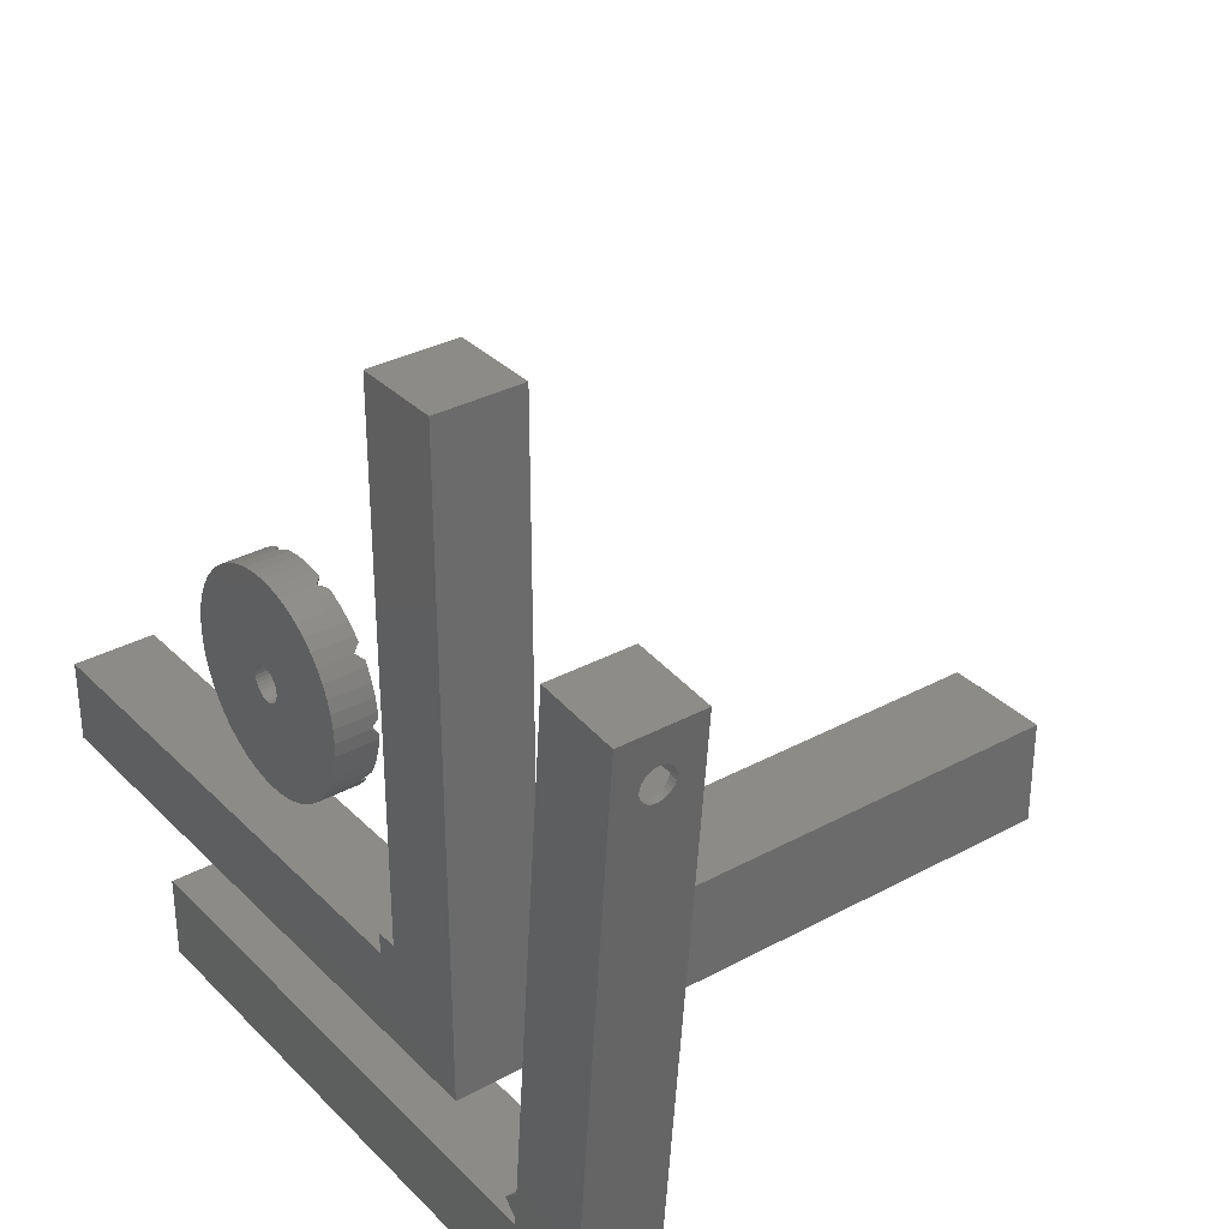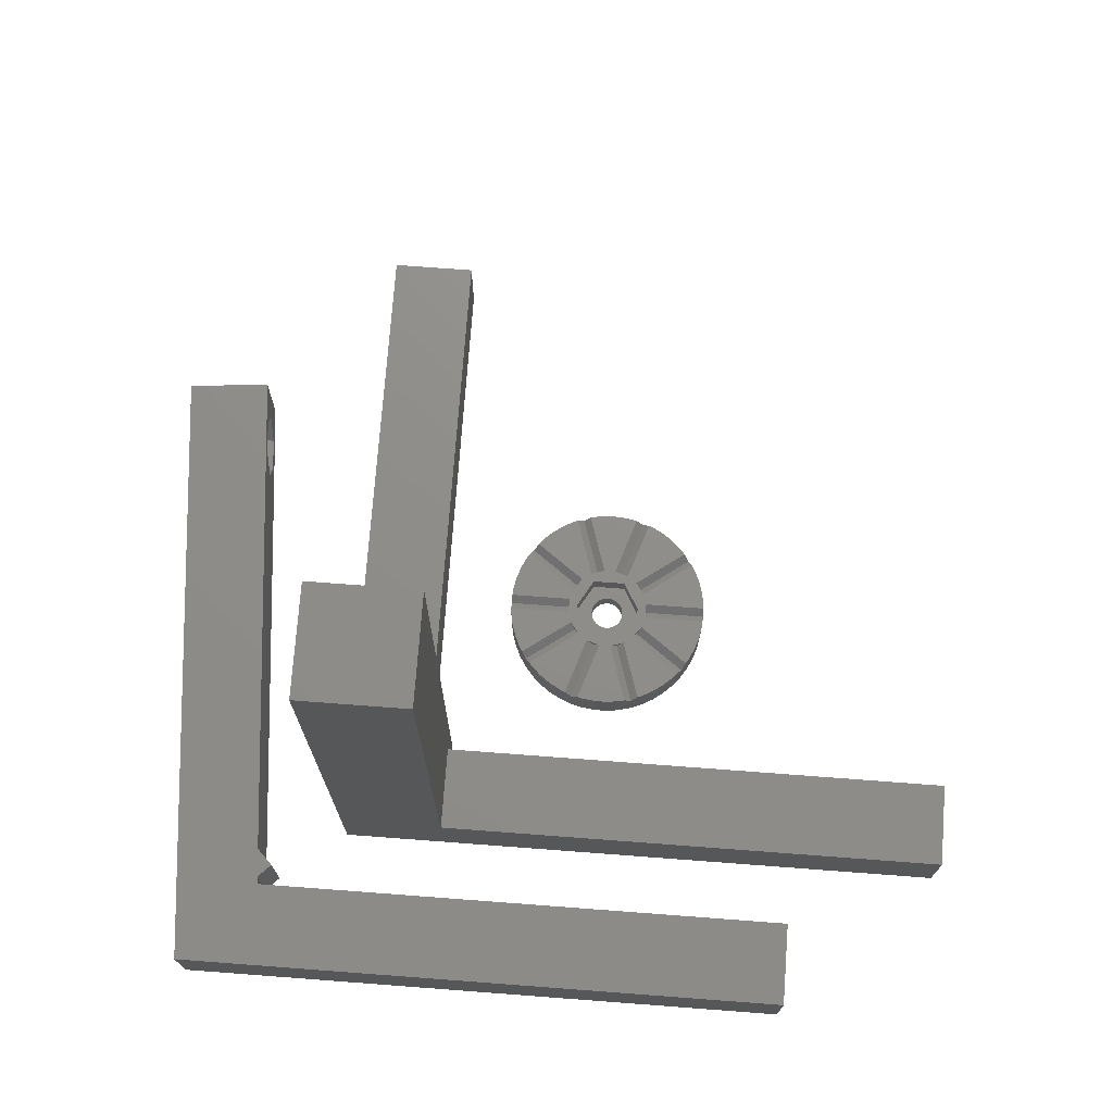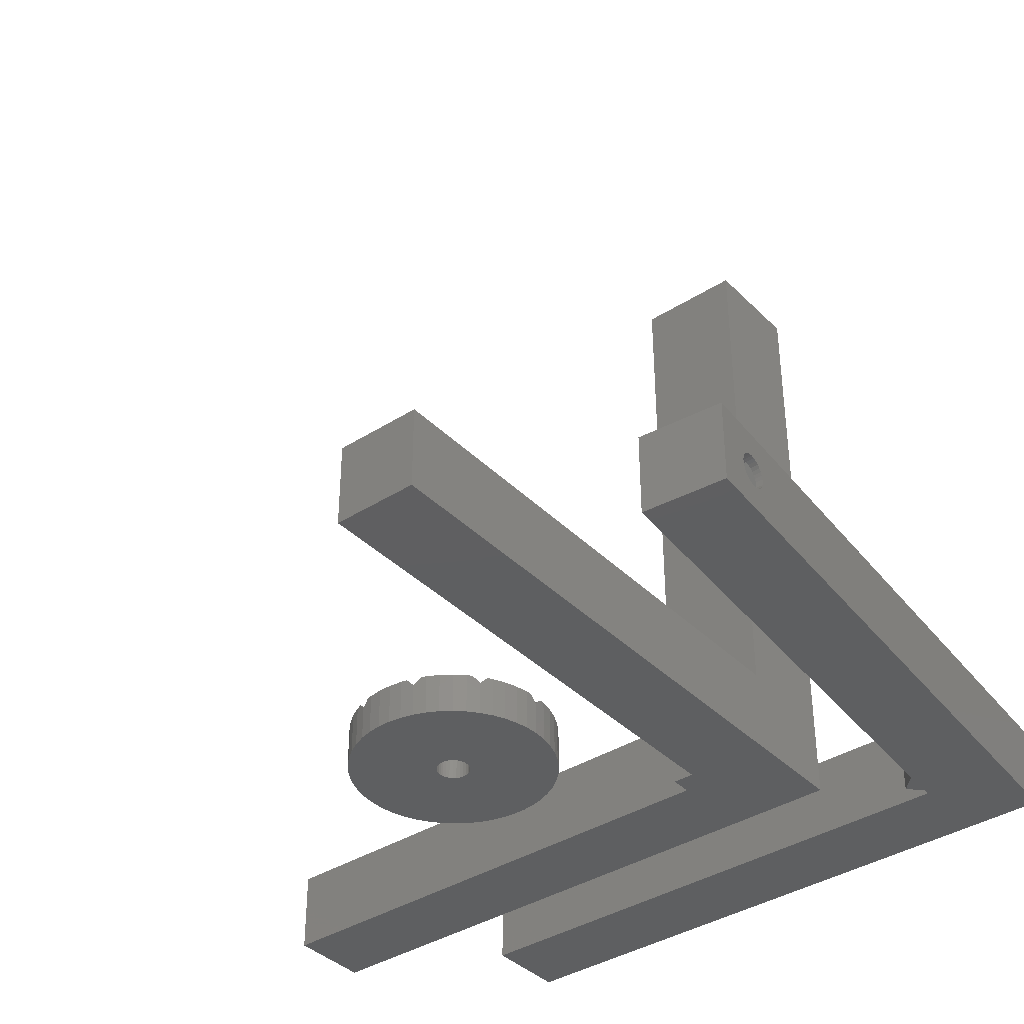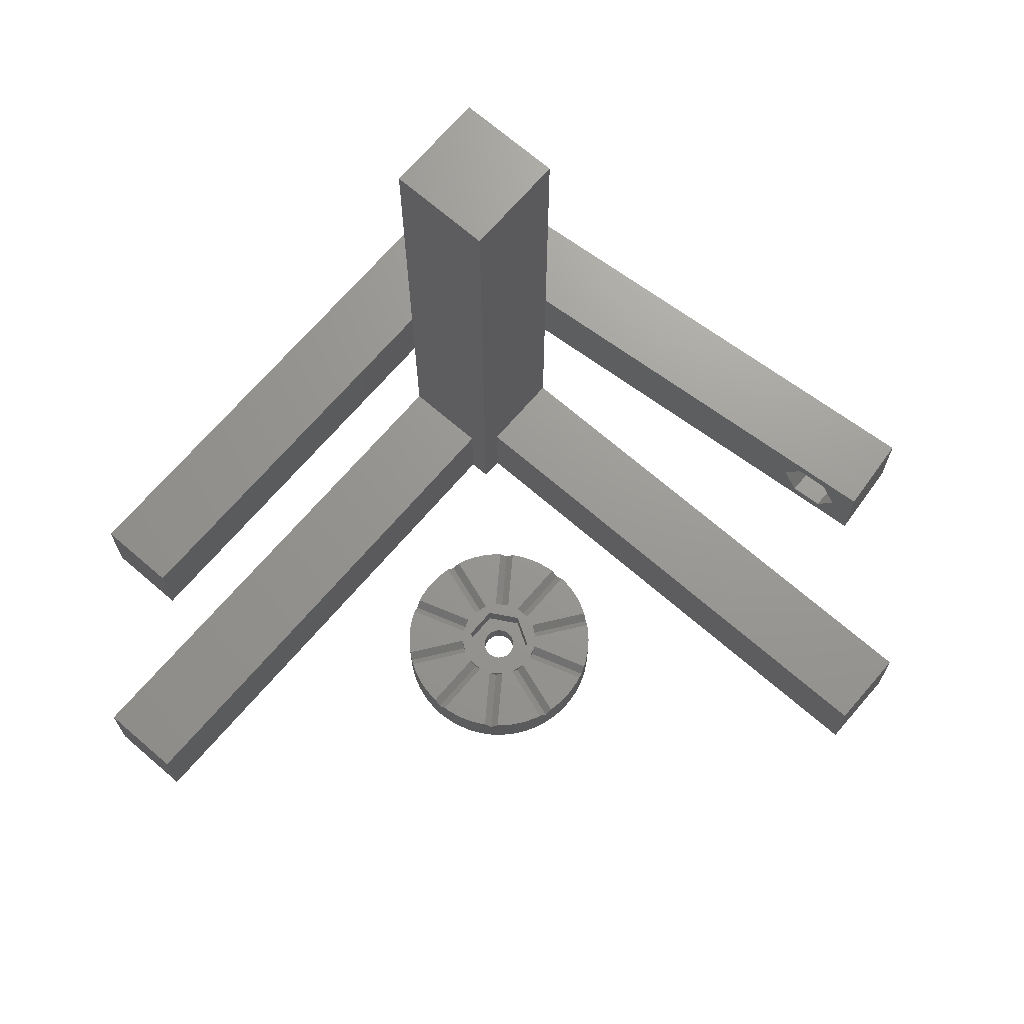
<metadata>
{"format":"stl","ext":"stl","renderer":"f3d","projection":"perspective","resolution":1024,"background":"white","views":[{"elev":33.0,"azim":-126.7,"up":"+Y"},{"elev":73.5,"azim":4.3,"up":"+Z"},{"elev":-38.2,"azim":-141.1,"up":"+Z"},{"elev":69.8,"azim":130.8,"up":"+Z"}]}
</metadata>
<code>
# stl→obj: 332 verts, 660 faces
v -4.812 55 5.6
v 0 0 0
v -5.229 59.77 8
v 0 0 8
v -4.783 54.67 2.435
v -5.229 59.77 0
v -4.755 54.35 2.538
v -4.951 56.59 3.833
v -4.679 53.48 3.506
v -4.673 53.41 3.833
v -4.951 56.59 4.167
v -4.673 53.41 4.167
v -4.945 56.52 4.494
v -4.679 53.48 4.494
v -4.933 56.39 4.8
v -4.691 53.61 4.8
v -4.916 56.19 5.071
v -4.708 53.81 5.071
v -4.894 55.94 5.294
v -4.73 54.06 5.294
v -4.869 55.65 5.462
v -4.755 54.35 5.462
v -4.841 55.33 5.565
v -4.783 54.67 5.565
v -4.691 53.61 3.2
v -4.708 53.81 2.929
v -4.73 54.06 2.706
v -4.812 55 2.4
v -4.841 55.33 2.435
v -4.869 55.65 2.538
v -4.894 55.94 2.706
v -4.916 56.19 2.929
v -4.933 56.39 3.2
v -4.945 56.52 3.506
v 2.74 60.47 0
v 7.023 11.51 0
v 7.267 8.731 0
v 8.536 10 0
v 7.331 8 0
v 60 8 0
v 60 0 0
v 2.74 60.47 8
v 7.331 8 8
v 7.267 8.731 8
v 60 0 8
v 7.023 11.51 8
v 8.536 10 8
v 60 8 8
v -4 56.59 3.833
v -4 56.59 4.167
v -4 56.52 3.506
v -4 56.39 3.2
v -4 56.19 2.929
v -4 55.94 2.706
v -4 55.65 2.538
v -4 55.33 2.435
v -4 55 2.4
v -4 54.67 2.435
v -4 54.35 2.538
v -4 54.06 2.706
v -4 53.81 2.929
v -4 53.61 3.2
v -4 53.48 3.506
v -4 53.41 3.833
v -4 53.41 4.167
v -4 53.48 4.494
v -4 53.61 4.8
v -4 53.81 5.071
v -4 54.06 5.294
v -4 54.35 5.462
v -4 54.67 5.565
v -4 55 5.6
v -4 55.33 5.565
v -4 55.65 5.462
v -4 55.94 5.294
v -4 56.19 5.071
v -4 56.39 4.8
v -4 56.52 4.494
v 2.939 58.2 4
v 3.079 56.6 1.229
v 3.359 53.4 1.229
v 3.499 51.8 4
v 3.359 53.4 6.771
v 3.079 56.6 6.771
v -4 51.8 4
v -4 53.4 1.229
v -4 56.6 1.229
v -4 53.4 6.771
v -4 56.6 6.771
v -4 58.2 4
v 15 75 8
v 15 75 0
v 15 25 8
v 15 15 0
v 15 15 60
v 15 25 60
v 25 15 8
v 75 15 0
v 25 15 60
v 75 15 8
v 23 25 0
v 75 23 0
v 25 23 0
v 25 25 0
v 23 75 0
v 23 75 8
v 23 25 8
v 25 25 60
v 25 23 8
v 75 23 8
v 30 40 0
v 30.08 41.25 0
v 30.08 38.75 0
v 30.31 42.49 0
v 30.7 43.68 0
v 31.24 44.82 0
v 31.91 45.88 0
v 32.71 46.85 0
v 33.63 47.71 0
v 34.64 48.44 0
v 35.74 49.05 0
v 36.91 49.51 0
v 38.13 49.82 0
v 39.37 49.98 0
v 40.63 49.98 0
v 41.87 49.82 0
v 43.09 49.51 0
v 44.26 49.05 0
v 45.36 48.44 0
v 46.37 47.71 0
v 47.29 46.85 0
v 48.09 45.88 0
v 48.76 44.82 0
v 40.49 41.52 0
v 49.3 43.68 0
v 41.29 40.94 0
v 49.69 42.49 0
v 41.46 40.65 0
v 49.92 41.25 0
v 41.6 40 0
v 50 40 0
v 41.29 39.06 0
v 49.92 38.75 0
v 40.8 38.61 0
v 49.69 37.51 0
v 49.3 36.32 0
v 48.76 35.18 0
v 48.09 34.12 0
v 47.29 33.15 0
v 46.37 32.29 0
v 45.36 31.56 0
v 44.26 30.95 0
v 43.09 30.49 0
v 41.87 30.18 0
v 40.63 30.02 0
v 39.37 30.02 0
v 38.13 30.18 0
v 36.91 30.49 0
v 35.74 30.95 0
v 34.64 31.56 0
v 33.63 32.29 0
v 32.71 33.15 0
v 31.91 34.12 0
v 31.24 35.18 0
v 30.7 36.32 0
v 30.31 37.51 0
v 38.71 39.06 0
v 38.54 39.35 0
v 38.44 39.67 0
v 41.56 39.67 0
v 41.46 39.35 0
v 38.93 38.81 0
v 40.49 38.48 0
v 40.17 38.41 0
v 39.2 38.61 0
v 39.51 38.48 0
v 39.83 38.41 0
v 41.07 38.81 0
v 41.56 40.33 0
v 41.07 41.19 0
v 40.8 41.39 0
v 40.17 41.59 0
v 39.2 41.39 0
v 39.51 41.52 0
v 39.83 41.59 0
v 38.93 41.19 0
v 38.71 40.94 0
v 38.44 40.33 0
v 38.54 40.65 0
v 38.4 40 0
v 30 40 3.3
v 30.04 40.7 4
v 30.08 41.25 4
v 30.08 38.75 4
v 30.04 39.3 4
v 30.31 37.51 4
v 30.7 36.32 4
v 31.24 35.18 4
v 31.91 34.12 3.3
v 31.53 34.71 4
v 32.71 33.15 4
v 32.36 33.58 4
v 33.63 32.29 4
v 34.64 31.56 4
v 35.74 30.95 4
v 36.26 30.75 4
v 36.91 30.49 3.3
v 38.13 30.18 4
v 37.59 30.32 4
v 39.37 30.02 4
v 40.63 30.02 4
v 41.87 30.18 4
v 43.09 30.49 3.3
v 42.41 30.32 4
v 43.74 30.75 4
v 44.26 30.95 4
v 45.36 31.56 4
v 46.37 32.29 4
v 47.29 33.15 4
v 47.64 33.58 4
v 48.09 34.12 3.3
v 48.76 35.18 4
v 48.47 34.71 4
v 49.3 36.32 4
v 49.69 37.51 4
v 49.92 38.75 4
v 49.96 39.3 4
v 50 40 3.3
v 49.92 41.25 4
v 49.96 40.7 4
v 49.69 42.49 4
v 49.3 43.68 4
v 48.76 44.82 4
v 48.09 45.88 3.3
v 48.47 45.29 4
v 47.29 46.85 4
v 47.64 46.42 4
v 46.37 47.71 4
v 45.36 48.44 4
v 44.26 49.05 4
v 43.09 49.51 3.3
v 43.74 49.25 4
v 41.87 49.82 4
v 42.41 49.69 4
v 40.63 49.98 4
v 39.37 49.98 4
v 38.13 49.82 4
v 36.91 49.51 3.3
v 37.59 49.69 4
v 35.74 49.05 4
v 36.26 49.25 4
v 34.64 48.44 4
v 33.63 47.71 4
v 32.71 46.85 4
v 31.91 45.88 3.3
v 32.36 46.42 4
v 31.24 44.82 4
v 31.53 45.29 4
v 30.7 43.68 4
v 30.31 42.49 4
v 38.44 40.33 2
v 38.4 40 2
v 38.44 39.67 2
v 38.54 40.65 2
v 38.71 40.94 2
v 38.93 41.19 2
v 39.2 41.39 2
v 39.51 41.52 2
v 39.83 41.59 2
v 40.17 41.59 2
v 40.49 41.52 2
v 40.8 41.39 2
v 41.07 41.19 2
v 41.29 40.94 2
v 41.46 40.65 2
v 41.56 40.33 2
v 41.6 40 2
v 41.56 39.67 2
v 41.46 39.35 2
v 41.29 39.06 2
v 41.07 38.81 2
v 40.8 38.61 2
v 40.49 38.48 2
v 40.17 38.41 2
v 39.83 38.41 2
v 39.51 38.48 2
v 39.2 38.61 2
v 38.93 38.81 2
v 38.71 39.06 2
v 38.54 39.35 2
v 36 39.3 4
v 36.35 38.22 4
v 37.18 37.08 4
v 38.1 36.41 4
v 39.43 35.98 4
v 38.4 37.23 4
v 40.57 35.98 4
v 41.9 36.41 4
v 42.82 37.08 4
v 43.2 40 4
v 43.65 38.22 4
v 44 39.3 4
v 41.6 37.23 4
v 41.6 42.77 4
v 43.65 41.78 4
v 42.82 42.92 4
v 38.4 42.77 4
v 41.9 43.59 4
v 44 40.7 4
v 39.43 44.02 4
v 38.1 43.59 4
v 37.18 42.92 4
v 40.57 44.02 4
v 36.35 41.78 4
v 36 40.7 4
v 36.8 40 4
v 36 40 3.3
v 36.76 37.65 3.3
v 38.76 36.2 3.3
v 41.24 36.2 3.3
v 43.24 37.65 3.3
v 44 40 3.3
v 43.24 42.35 3.3
v 41.24 43.8 3.3
v 38.76 43.8 3.3
v 36.76 42.35 3.3
v 41.6 37.23 2
v 43.2 40 2
v 38.4 37.23 2
v 36.8 40 2
v 38.4 42.77 2
v 41.6 42.77 2
f 1 2 3
f 3 2 4
f 5 6 7
f 6 8 3
f 9 2 10
f 8 11 3
f 10 2 12
f 11 13 3
f 12 2 14
f 13 15 3
f 14 2 16
f 15 17 3
f 16 2 18
f 17 19 3
f 18 2 20
f 19 21 3
f 20 2 22
f 21 23 3
f 24 2 1
f 23 1 3
f 25 2 9
f 26 2 25
f 27 2 26
f 7 2 27
f 6 2 7
f 28 6 5
f 29 6 28
f 30 6 29
f 6 30 31
f 6 31 32
f 6 32 33
f 6 33 34
f 6 34 8
f 22 2 24
f 6 35 2
f 2 35 36
f 37 36 38
f 2 36 37
f 2 39 40
f 2 40 41
f 39 2 37
f 6 3 35
f 35 3 42
f 42 3 4
f 43 44 4
f 45 43 4
f 44 46 4
f 46 42 4
f 47 46 44
f 48 43 45
f 4 2 41
f 45 4 41
f 49 50 11
f 8 49 11
f 34 51 49
f 8 34 49
f 33 52 51
f 34 33 51
f 32 53 52
f 33 32 52
f 31 54 53
f 32 31 53
f 30 55 54
f 31 30 54
f 29 56 55
f 30 29 55
f 28 57 56
f 29 28 56
f 5 58 57
f 28 5 57
f 7 59 58
f 5 7 58
f 27 60 59
f 7 27 59
f 26 61 60
f 27 26 60
f 62 61 25
f 25 61 26
f 63 62 9
f 9 62 25
f 64 63 10
f 10 63 9
f 65 64 12
f 12 64 10
f 65 12 66
f 66 12 14
f 66 14 67
f 67 14 16
f 67 16 68
f 68 16 18
f 68 18 69
f 69 18 20
f 69 20 70
f 70 20 22
f 70 22 71
f 71 22 24
f 71 24 72
f 72 24 1
f 72 1 73
f 73 1 23
f 73 23 74
f 74 23 21
f 74 21 75
f 75 21 19
f 75 19 76
f 76 19 17
f 77 76 17
f 15 77 17
f 78 77 15
f 13 78 15
f 50 78 13
f 11 50 13
f 45 41 40
f 48 45 40
f 39 43 40
f 40 43 48
f 39 37 44
f 43 39 44
f 44 37 38
f 47 44 38
f 36 46 38
f 38 46 47
f 79 35 42
f 46 36 42
f 80 35 79
f 36 35 80
f 36 80 81
f 81 82 36
f 36 83 42
f 36 82 83
f 83 84 42
f 84 79 42
f 85 86 87
f 60 61 85
f 59 85 87
f 88 85 89
f 50 49 90
f 76 77 90
f 89 72 73
f 89 74 90
f 89 73 74
f 74 75 90
f 77 78 90
f 67 68 85
f 78 50 90
f 90 49 87
f 49 51 87
f 51 52 87
f 52 53 87
f 64 65 85
f 53 54 87
f 54 55 87
f 55 56 87
f 56 57 87
f 57 58 87
f 58 59 87
f 60 85 59
f 62 63 85
f 65 66 85
f 67 85 66
f 70 71 89
f 69 85 68
f 89 85 69
f 89 69 70
f 89 71 72
f 75 76 90
f 61 62 85
f 63 64 85
f 87 80 79
f 90 87 79
f 90 79 84
f 89 90 84
f 84 83 89
f 89 83 88
f 82 85 83
f 83 85 88
f 81 86 82
f 82 86 85
f 81 80 87
f 86 81 87
f 91 92 93
f 94 95 93
f 94 93 92
f 93 95 96
f 97 94 98
f 97 99 95
f 95 94 97
f 100 97 98
f 94 92 101
f 102 98 103
f 103 101 104
f 94 101 103
f 94 103 98
f 101 92 105
f 92 91 105
f 105 91 106
f 91 93 107
f 106 91 107
f 93 96 107
f 107 96 108
f 107 108 104
f 107 104 101
f 96 95 99
f 108 96 99
f 99 97 109
f 104 99 109
f 103 104 109
f 104 108 99
f 109 97 100
f 110 109 100
f 100 98 102
f 110 100 102
f 103 109 102
f 102 109 110
f 107 101 105
f 106 107 105
f 111 112 113
f 113 112 114
f 113 114 115
f 113 115 116
f 113 116 117
f 113 117 118
f 113 118 119
f 113 119 120
f 113 120 121
f 113 121 122
f 113 122 123
f 113 123 124
f 113 124 125
f 113 125 126
f 113 126 127
f 113 127 128
f 113 128 129
f 113 129 130
f 113 130 131
f 113 131 132
f 113 132 133
f 134 133 135
f 136 135 137
f 138 137 139
f 140 139 141
f 142 141 143
f 144 143 145
f 113 145 146
f 113 146 147
f 113 147 148
f 113 148 149
f 113 149 150
f 113 150 151
f 113 151 152
f 113 152 153
f 113 153 154
f 113 154 155
f 113 155 156
f 113 156 157
f 113 157 158
f 113 158 159
f 113 159 160
f 113 160 161
f 113 161 162
f 113 162 163
f 113 163 164
f 113 164 165
f 113 165 166
f 167 113 168
f 113 169 168
f 170 141 171
f 113 167 172
f 173 145 174
f 113 175 176
f 113 176 177
f 113 177 145
f 177 174 145
f 144 145 173
f 178 143 144
f 142 143 178
f 171 141 142
f 175 113 172
f 140 141 170
f 179 139 140
f 136 137 138
f 180 135 136
f 134 135 181
f 181 135 180
f 182 133 134
f 183 113 184
f 185 133 182
f 184 133 185
f 113 133 184
f 186 113 183
f 187 113 186
f 188 113 189
f 189 113 187
f 113 188 190
f 169 113 190
f 138 139 179
f 111 191 112
f 112 191 192
f 112 192 193
f 111 113 191
f 191 113 194
f 191 194 195
f 113 166 194
f 194 166 196
f 166 165 196
f 196 165 197
f 165 164 197
f 197 164 198
f 164 163 198
f 198 163 199
f 200 198 199
f 163 162 199
f 199 162 201
f 199 201 202
f 201 162 161
f 203 201 161
f 203 161 160
f 204 203 160
f 204 160 159
f 205 204 159
f 205 159 158
f 206 205 207
f 207 205 158
f 207 158 157
f 208 207 157
f 209 207 208
f 208 157 156
f 210 208 156
f 210 156 155
f 211 210 155
f 211 155 154
f 212 211 154
f 212 154 153
f 213 212 153
f 213 214 212
f 213 153 152
f 215 213 216
f 216 213 152
f 216 152 151
f 217 216 151
f 217 151 150
f 218 217 150
f 218 150 149
f 219 218 149
f 219 149 148
f 220 219 221
f 221 219 148
f 221 148 147
f 222 221 147
f 223 221 222
f 222 147 146
f 224 222 146
f 224 146 145
f 225 224 145
f 225 145 143
f 226 225 143
f 226 143 141
f 227 226 228
f 228 226 141
f 141 139 229
f 228 141 230
f 230 141 229
f 139 137 231
f 229 139 231
f 137 135 232
f 231 137 232
f 135 133 233
f 232 135 233
f 133 132 234
f 235 133 234
f 233 133 235
f 132 131 236
f 234 132 237
f 237 132 236
f 130 238 131
f 131 238 236
f 129 239 130
f 130 239 238
f 128 240 129
f 129 240 239
f 127 241 128
f 128 241 242
f 128 242 240
f 126 243 127
f 127 243 244
f 127 244 241
f 125 245 126
f 126 245 243
f 124 246 125
f 125 246 245
f 123 247 124
f 124 247 246
f 122 248 123
f 123 248 249
f 123 249 247
f 121 250 122
f 122 250 251
f 122 251 248
f 120 252 121
f 121 252 250
f 119 253 120
f 120 253 252
f 118 254 119
f 119 254 253
f 117 255 118
f 118 255 256
f 118 256 254
f 116 257 117
f 117 257 258
f 117 258 255
f 115 259 116
f 116 259 257
f 114 260 115
f 115 260 259
f 112 193 114
f 114 193 260
f 188 261 262
f 190 188 262
f 262 263 169
f 190 262 169
f 189 264 261
f 188 189 261
f 187 265 264
f 189 187 264
f 186 266 265
f 187 186 265
f 183 267 266
f 186 183 266
f 184 268 267
f 183 184 267
f 185 269 268
f 184 185 268
f 182 270 269
f 185 182 269
f 134 271 270
f 182 134 270
f 181 272 271
f 134 181 271
f 180 273 272
f 181 180 272
f 274 273 136
f 136 273 180
f 275 274 138
f 138 274 136
f 276 275 179
f 179 275 138
f 277 276 140
f 140 276 179
f 277 140 278
f 278 140 170
f 278 170 279
f 279 170 171
f 279 171 280
f 280 171 142
f 280 142 281
f 281 142 178
f 281 178 282
f 282 178 144
f 282 144 283
f 283 144 173
f 283 173 284
f 284 173 174
f 284 174 285
f 285 174 177
f 285 177 286
f 286 177 176
f 286 176 287
f 287 176 175
f 287 175 288
f 288 175 172
f 289 288 172
f 167 289 172
f 290 289 167
f 168 290 167
f 263 290 168
f 169 263 168
f 291 195 194
f 197 291 196
f 196 291 194
f 198 291 197
f 200 291 198
f 292 291 200
f 293 291 292
f 294 291 293
f 201 293 202
f 203 293 201
f 204 293 203
f 205 293 204
f 206 293 205
f 294 293 206
f 295 291 294
f 296 291 295
f 208 295 209
f 210 295 208
f 211 295 210
f 212 295 211
f 214 295 212
f 297 295 214
f 216 298 215
f 217 298 216
f 218 298 217
f 219 298 218
f 220 298 219
f 299 298 220
f 300 299 301
f 300 301 302
f 222 301 223
f 224 301 222
f 225 301 224
f 300 303 299
f 304 305 306
f 307 304 308
f 227 302 226
f 302 309 300
f 229 309 230
f 231 309 229
f 235 305 232
f 249 246 247
f 192 259 260
f 232 305 231
f 306 308 304
f 306 237 308
f 249 244 243
f 256 253 254
f 249 310 244
f 256 252 253
f 256 250 252
f 256 251 250
f 256 311 251
f 256 312 311
f 192 260 193
f 305 309 231
f 192 257 259
f 312 307 313
f 312 314 307
f 192 258 257
f 192 314 258
f 304 309 305
f 192 315 314
f 312 313 310
f 296 316 291
f 303 296 297
f 316 307 314
f 297 296 295
f 302 225 226
f 302 301 225
f 235 232 233
f 313 244 310
f 249 243 245
f 310 311 312
f 304 300 309
f 299 303 298
f 316 314 315
f 303 297 298
f 308 313 307
f 315 291 316
f 249 245 246
f 242 239 240
f 242 238 239
f 242 236 238
f 242 237 236
f 242 308 237
f 317 315 192
f 191 317 192
f 291 317 195
f 195 317 191
f 199 318 292
f 200 199 292
f 199 202 293
f 318 199 293
f 206 207 294
f 294 207 319
f 209 295 319
f 207 209 319
f 214 213 320
f 297 214 320
f 320 213 298
f 298 213 215
f 299 220 321
f 321 220 221
f 221 223 301
f 321 221 301
f 227 228 322
f 302 227 322
f 228 230 309
f 322 228 309
f 305 235 234
f 323 305 234
f 306 323 237
f 237 323 234
f 308 242 241
f 324 308 241
f 324 241 244
f 313 324 244
f 325 310 249
f 248 325 249
f 311 325 248
f 251 311 248
f 326 312 256
f 255 326 256
f 314 326 255
f 258 314 255
f 282 327 328
f 282 283 329
f 284 285 329
f 330 262 331
f 330 329 262
f 270 271 332
f 331 262 261
f 272 273 332
f 331 261 264
f 331 264 265
f 268 269 332
f 331 265 266
f 331 267 332
f 331 266 267
f 271 272 332
f 332 273 328
f 273 274 328
f 274 275 328
f 275 276 328
f 276 277 328
f 286 287 329
f 277 278 328
f 278 279 328
f 279 280 328
f 280 281 328
f 329 327 282
f 287 288 329
f 283 284 329
f 281 282 328
f 289 329 288
f 290 329 289
f 263 329 290
f 262 329 263
f 267 268 332
f 269 270 332
f 285 286 329
f 315 317 291
f 312 326 314
f 310 325 311
f 308 324 313
f 305 323 306
f 322 309 302
f 321 301 299
f 320 298 297
f 319 295 294
f 318 293 292
f 316 296 329
f 330 316 329
f 303 327 296
f 296 327 329
f 300 328 303
f 303 328 327
f 300 304 328
f 328 304 332
f 332 304 307
f 331 332 307
f 331 307 316
f 330 331 316

</code>
